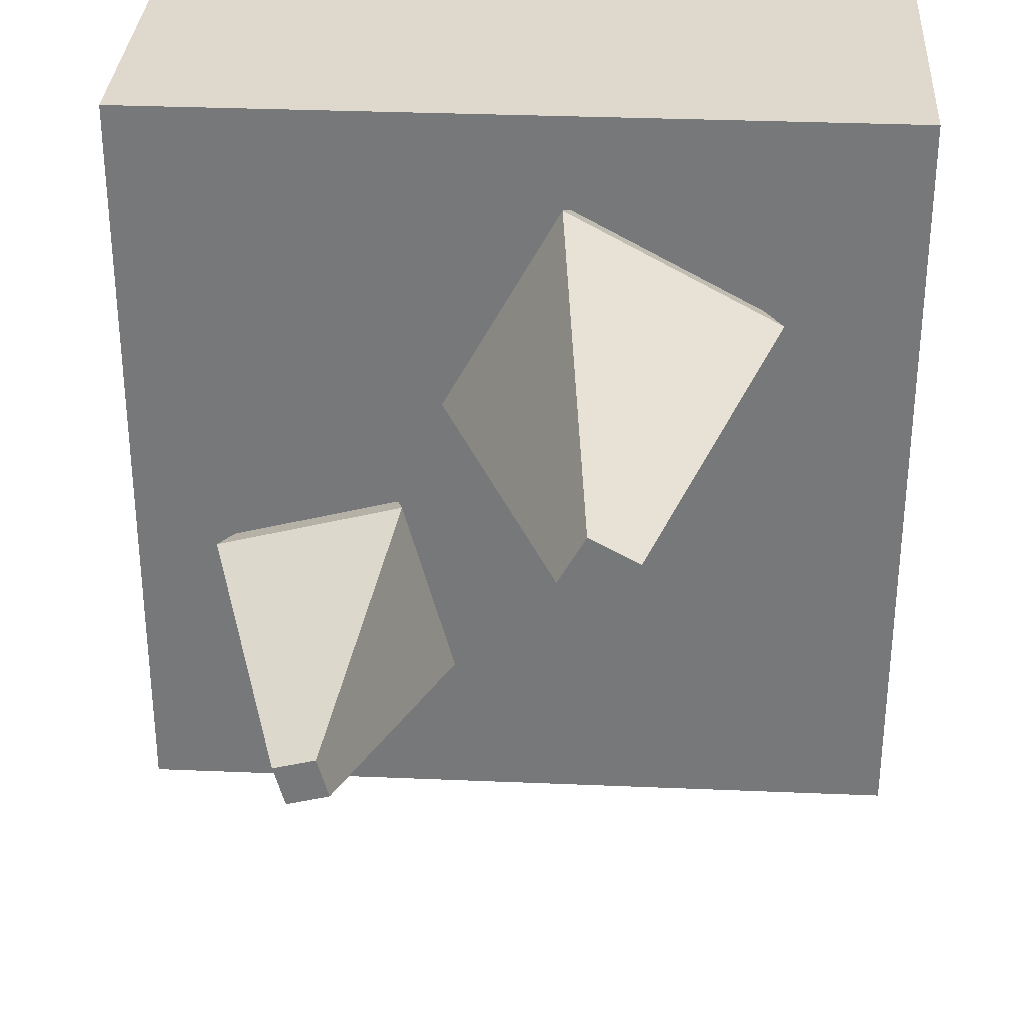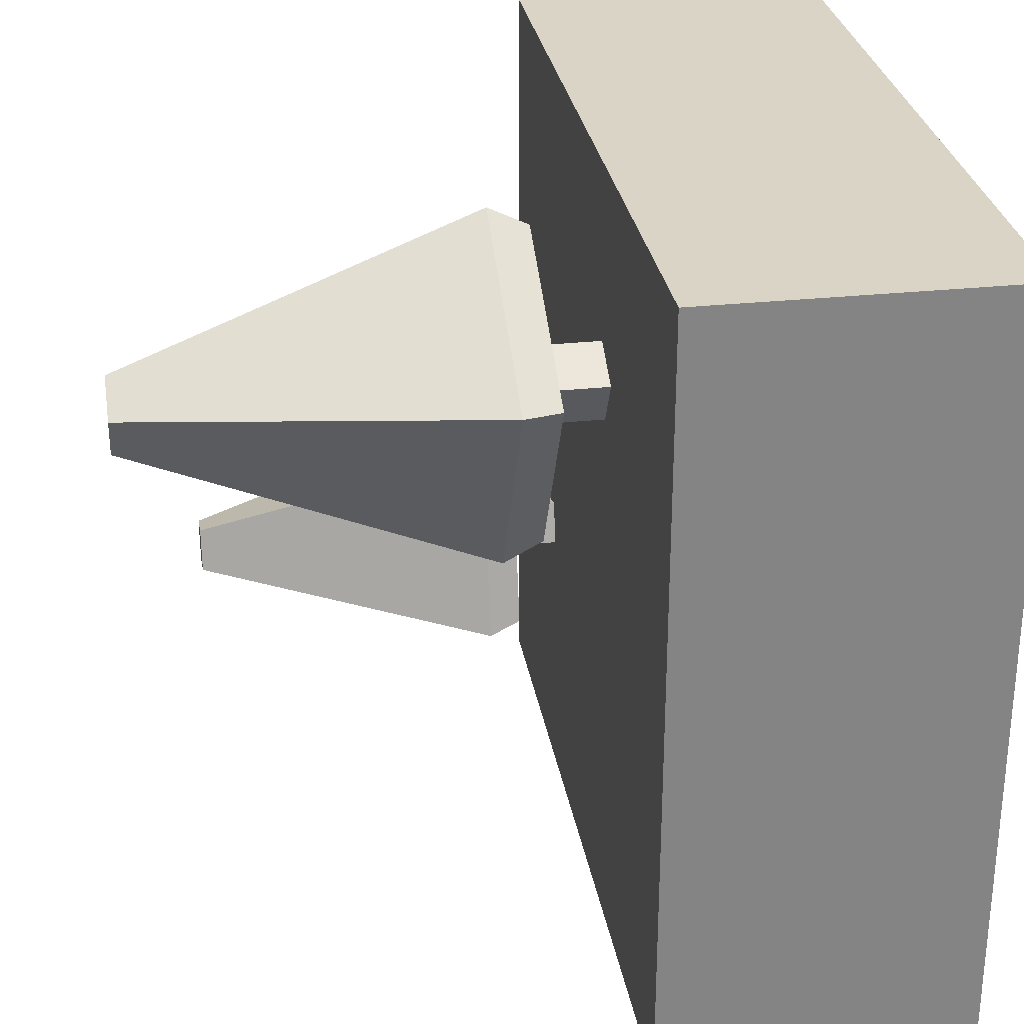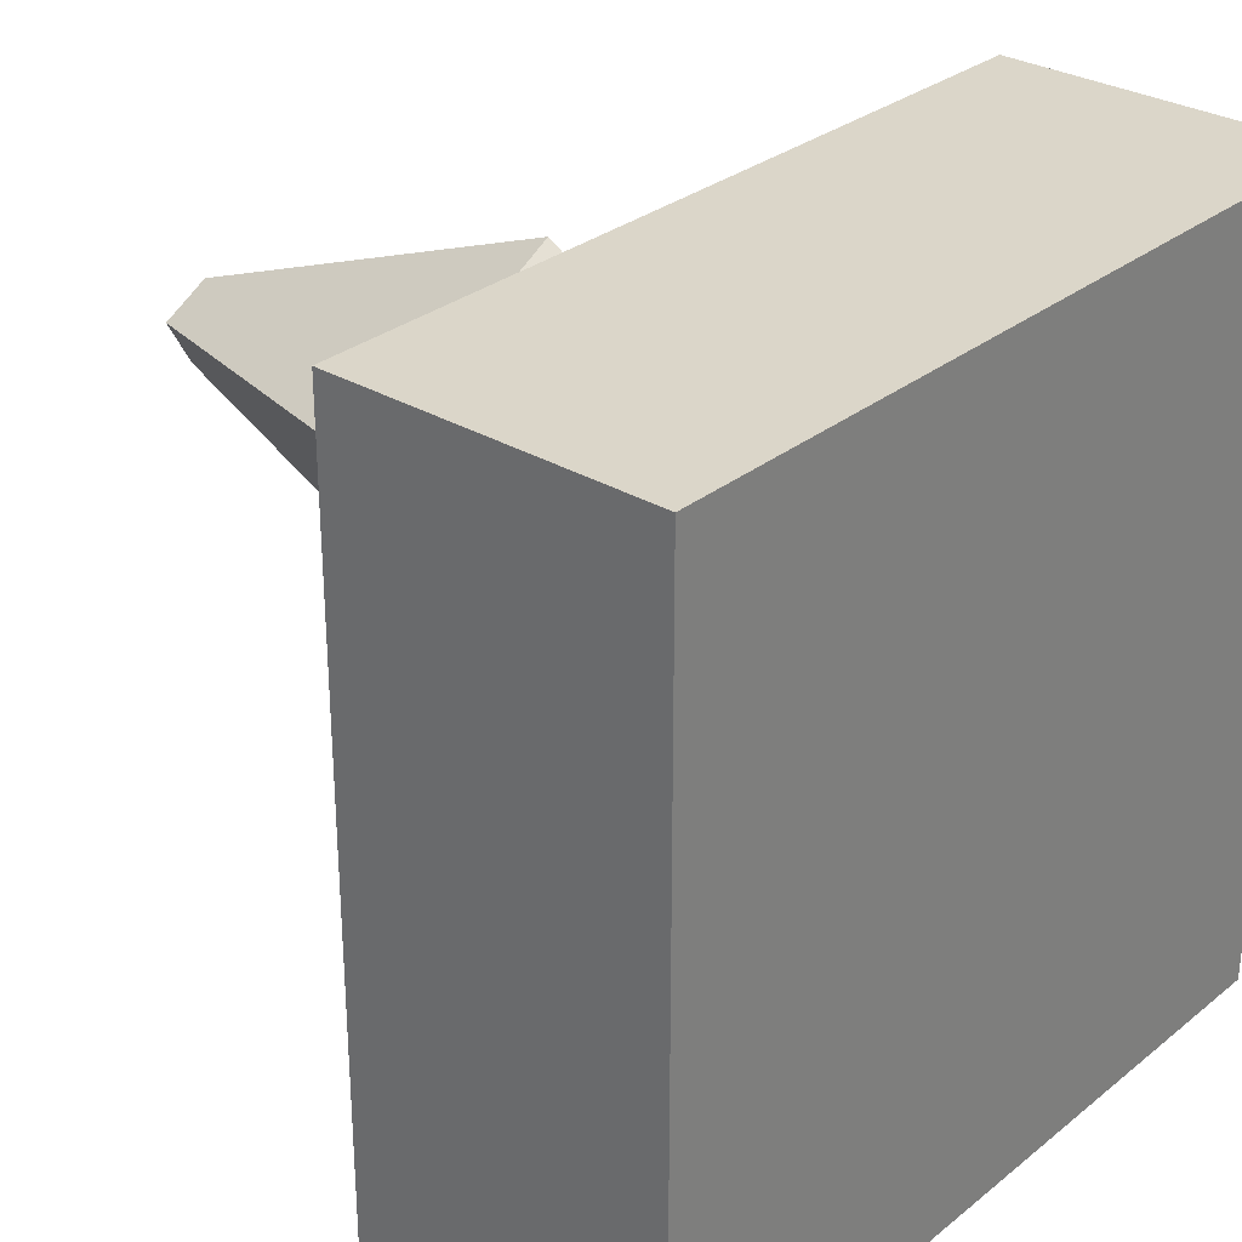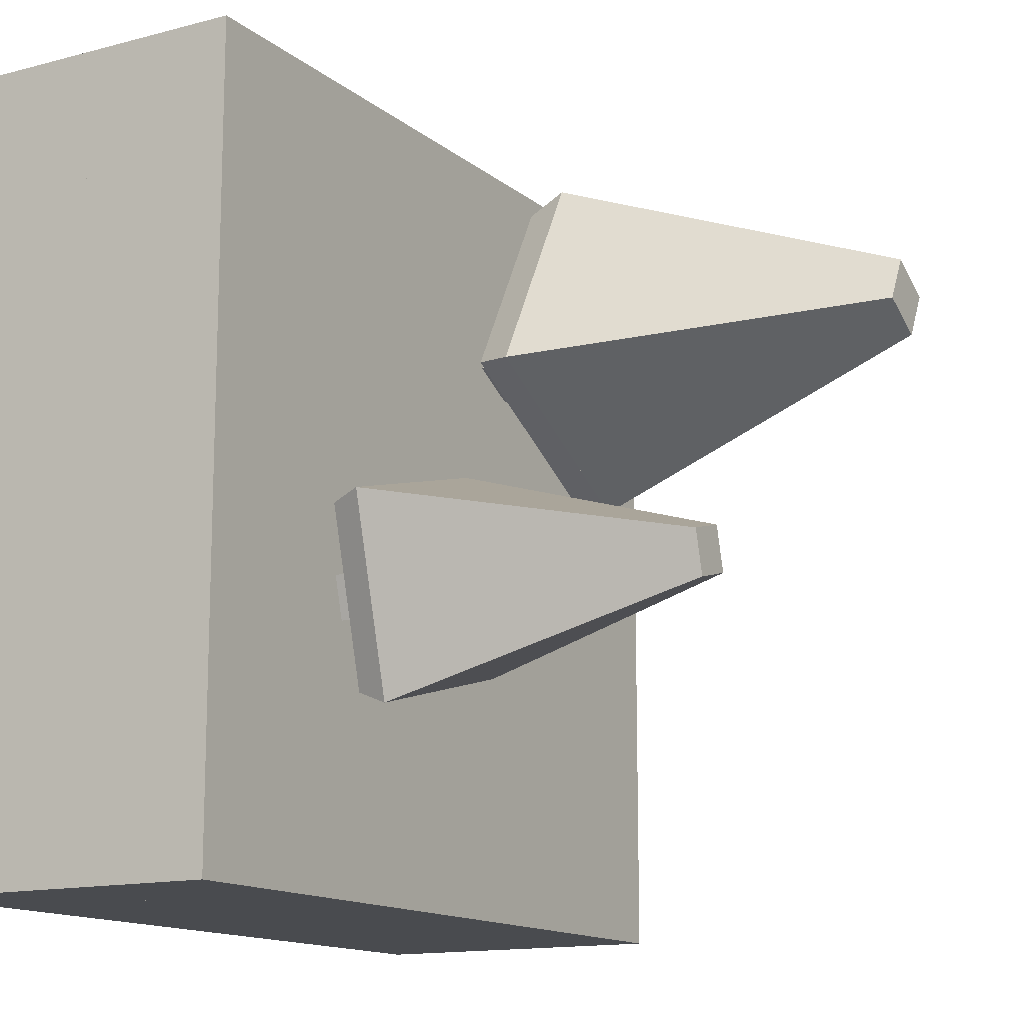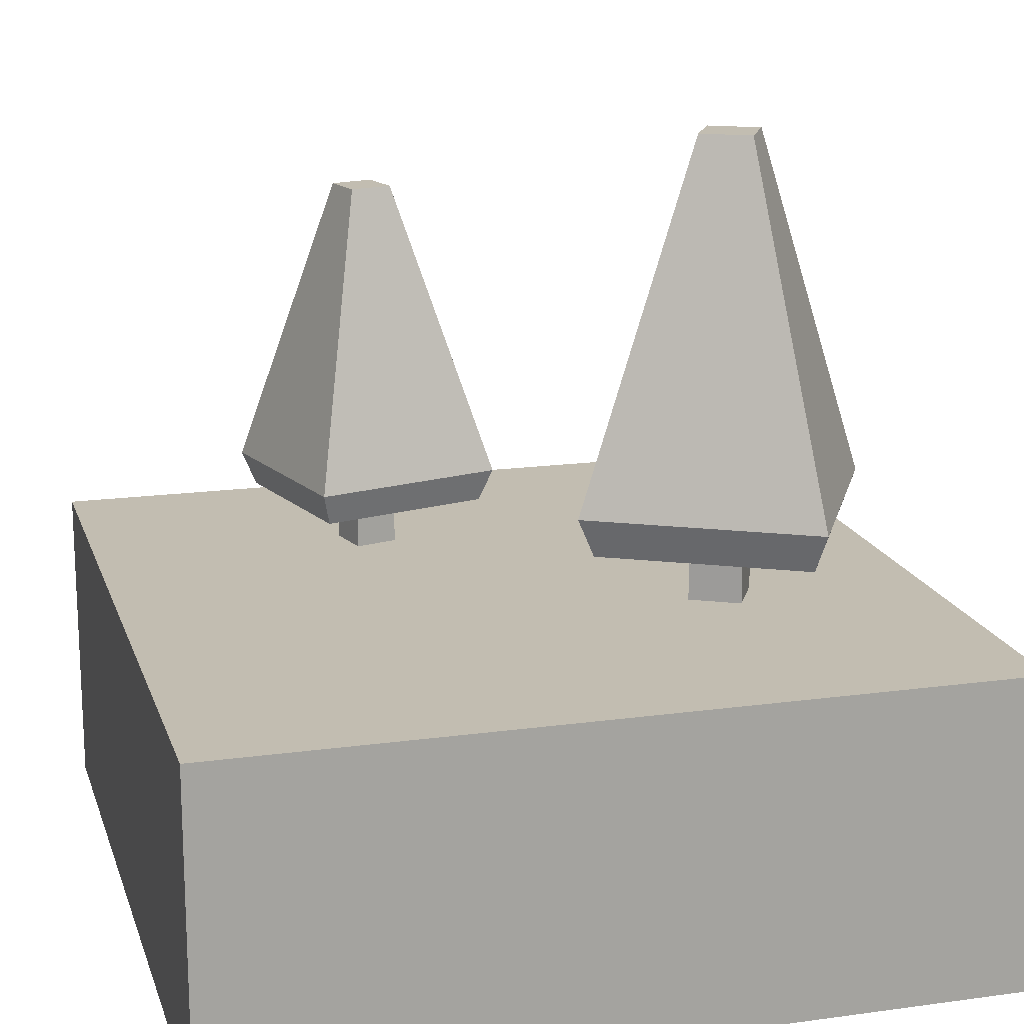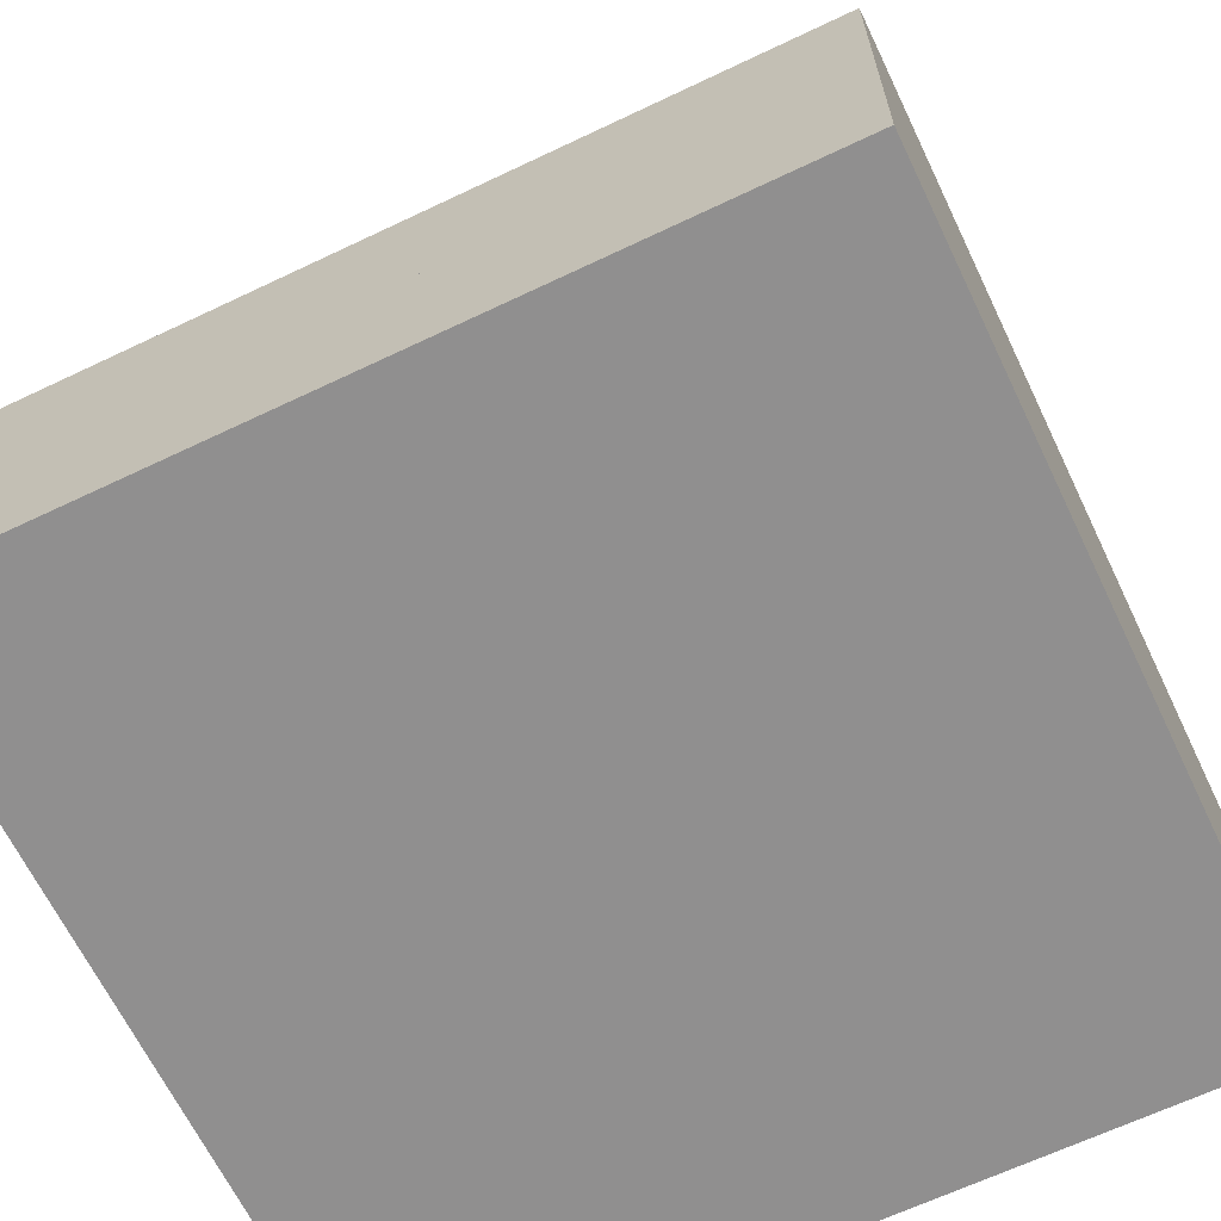
<metadata>
{"format":"obj","ext":"obj","renderer":"f3d","projection":"perspective","resolution":1024,"background":"white","views":[{"elev":32.2,"azim":-176.6,"up":"+Z"},{"elev":28.9,"azim":-99.1,"up":"+Z"},{"elev":30.0,"azim":-49.0,"up":"+Z"},{"elev":-13.8,"azim":120.6,"up":"+Z"},{"elev":16.8,"azim":-105.5,"up":"+Y"},{"elev":-65.4,"azim":-154.4,"up":"+Y"}]}
</metadata>
<code>
g tile_066
v 0.5 0.2 0.5
v -0.5 0.2 0.5
v 0.5 0.4 0.5
v -0.5 0.4 0.5
v -0.5 0.2 -0.5
v 0.5 0.2 -0.5
v -0.5 0.4 -0.5
v 0.5 0.4 -0.5
v 0.5 0 -0.5
v 0.5 0 0.5
v -0.5 0 -0.5
v -0.5 0 0.5
f 3 2 1
f 2 3 4
f 7 6 5
f 6 7 8
f 3 6 8
f 6 3 1
f 2 7 5
f 7 2 4
f 8 4 3
f 4 8 7
f 1 9 6
f 9 1 10
f 12 5 11
f 5 12 2
f 5 9 11
f 9 5 6
f 1 12 10
f 12 1 2
f 6 2 1
f 2 6 5
f 12 9 10
f 9 12 11
g Component#2
v 0.2572 0.8758 -0.12
v 0.2049 0.8758 -0.1059
v 0.2432 0.8758 -0.1722
v 0.1909 0.8758 -0.1582
v 0.311 0.5066 -0.2897
v 0.3747 0.5066 -0.05211
v 0.07339 0.5066 -0.2261
v 0.1371 0.5066 0.01156
v 0.3581 0.4656 -0.06168
v 0.2047 0.4656 -0.1056
v 0.1466 0.4656 -0.005013
v 0.08996 0.4656 -0.2165
v 0.1906 0.4656 -0.1584
v 0.2433 0.4656 -0.1725
v 0.2575 0.4656 -0.1198
v 0.3014 0.4656 -0.2732
v 0.2047 0.4 -0.1056
v 0.2575 0.4 -0.1198
v 0.1906 0.4 -0.1584
v 0.2433 0.4 -0.1725
f 15 14 13
f 14 15 16
f 15 18 17
f 18 15 13
f 19 15 17
f 15 19 16
f 14 19 20
f 19 14 16
f 13 20 18
f 20 13 14
f 23 22 21
f 22 23 24
f 22 24 25
f 25 24 26
f 27 21 22
f 21 27 28
f 28 27 26
f 28 26 24
f 28 19 17
f 19 28 24
f 20 24 23
f 24 20 19
f 17 21 28
f 21 17 18
f 20 21 18
f 21 20 23
f 19 18 20
f 18 19 17
f 31 30 29
f 30 31 32
f 22 30 27
f 30 22 29
f 31 26 32
f 26 31 25
f 26 30 32
f 30 26 27
f 22 31 29
f 31 22 25
g Component#2
v -0.1077 0.9802 0.2804
v -0.1656 0.9802 0.2488
v -0.07606 0.9802 0.2224
v -0.134 0.9802 0.1908
v 0.08267 0.53 0.1757
v -0.06094 0.53 0.4391
v -0.1807 0.53 0.03209
v -0.3243 0.53 0.2955
v -0.06753 0.48 0.4167
v -0.166 0.48 0.2489
v -0.3019 0.48 0.2889
v -0.1741 0.48 0.05448
v -0.1341 0.48 0.1904
v -0.07566 0.48 0.2223
v -0.1075 0.48 0.2808
v 0.06028 0.48 0.1823
v -0.166 0.4 0.2489
v -0.1075 0.4 0.2808
v -0.1341 0.4 0.1904
v -0.07566 0.4 0.2223
f 35 34 33
f 34 35 36
f 35 38 37
f 38 35 33
f 39 35 37
f 35 39 36
f 34 39 40
f 39 34 36
f 33 40 38
f 40 33 34
f 43 42 41
f 42 43 44
f 42 44 45
f 45 44 46
f 47 41 42
f 41 47 48
f 48 47 46
f 48 46 44
f 48 39 37
f 39 48 44
f 40 44 43
f 44 40 39
f 37 41 48
f 41 37 38
f 40 41 38
f 41 40 43
f 39 38 40
f 38 39 37
f 51 50 49
f 50 51 52
f 42 50 47
f 50 42 49
f 51 46 52
f 46 51 45
f 46 50 52
f 50 46 47
f 42 51 49
f 51 42 45

</code>
